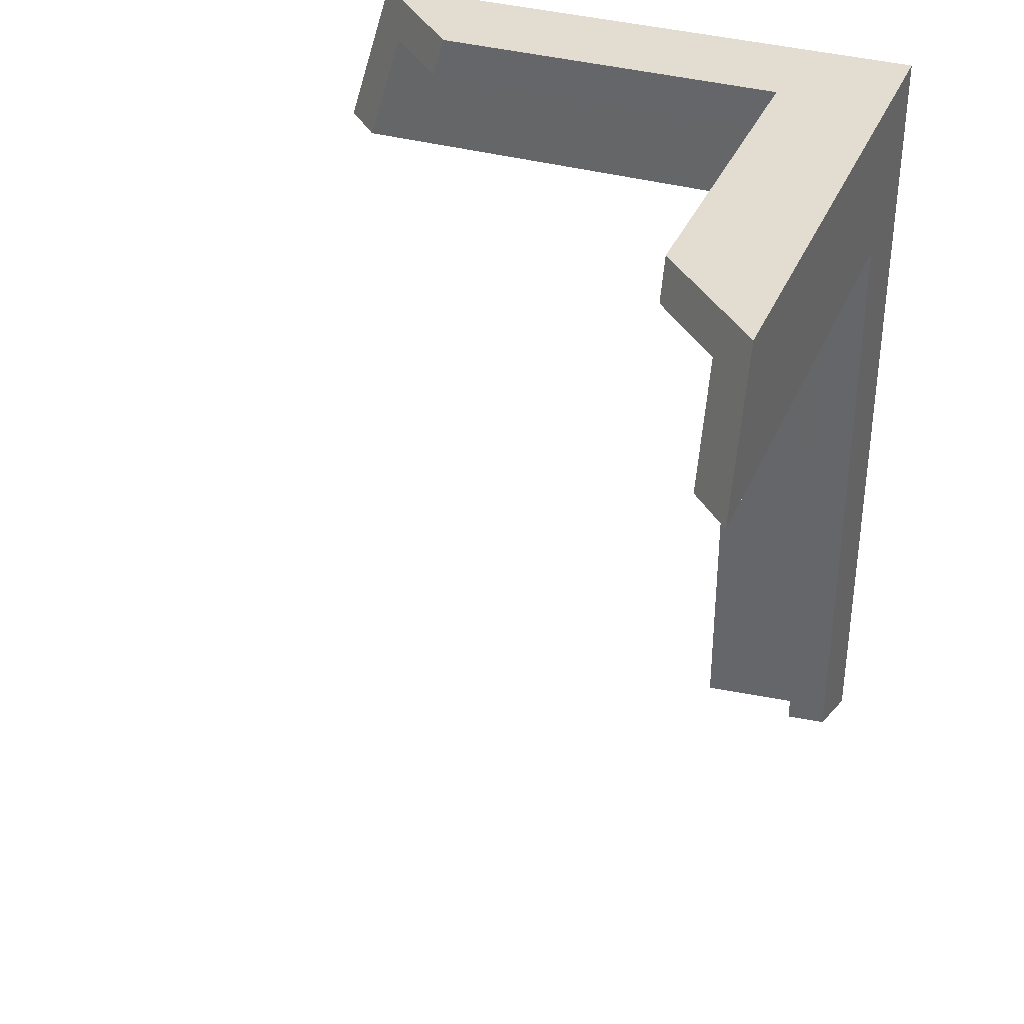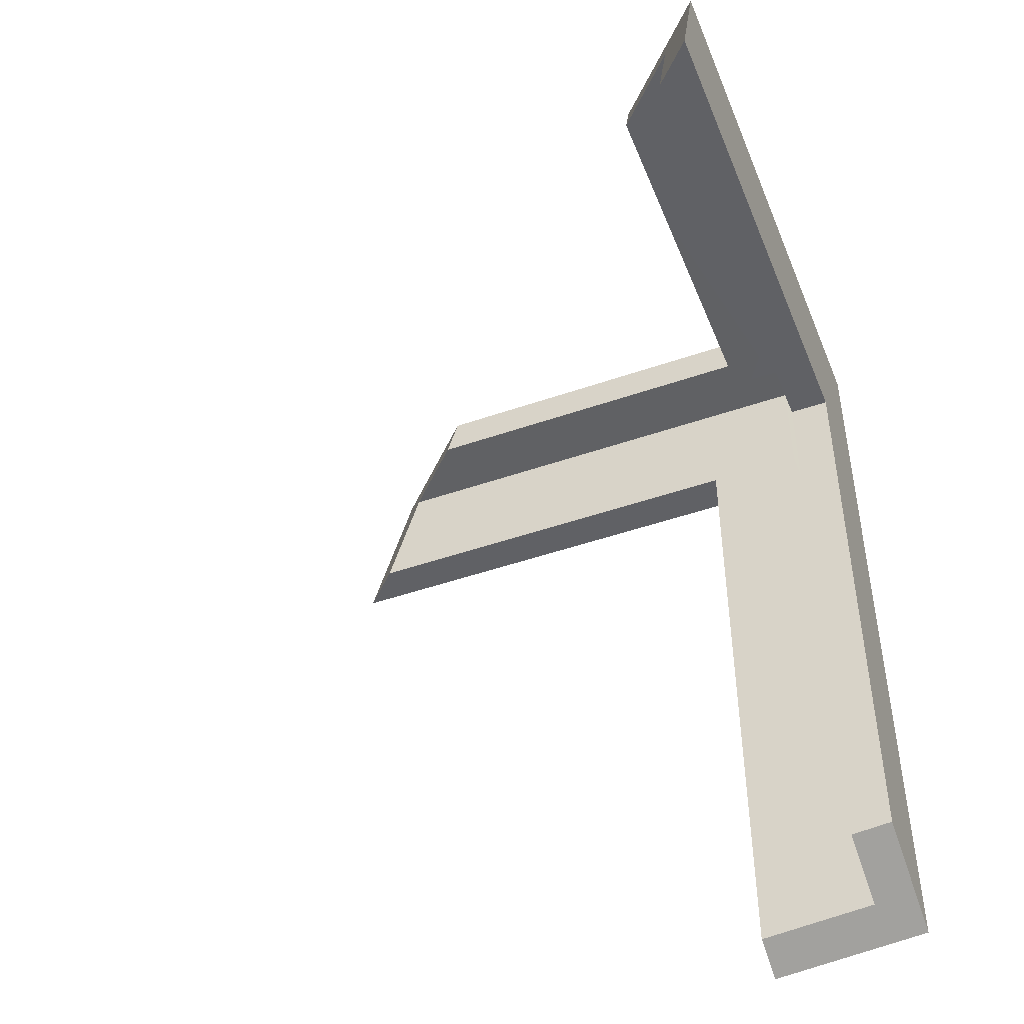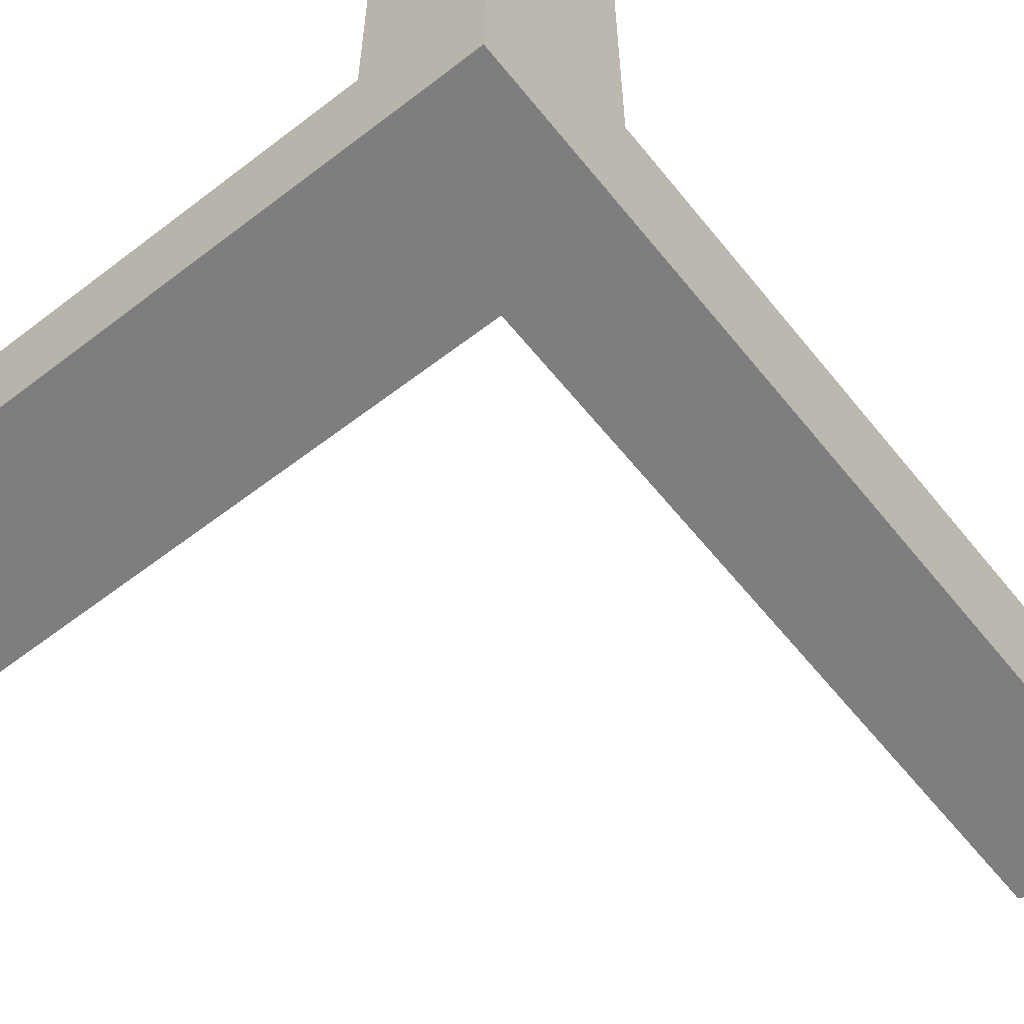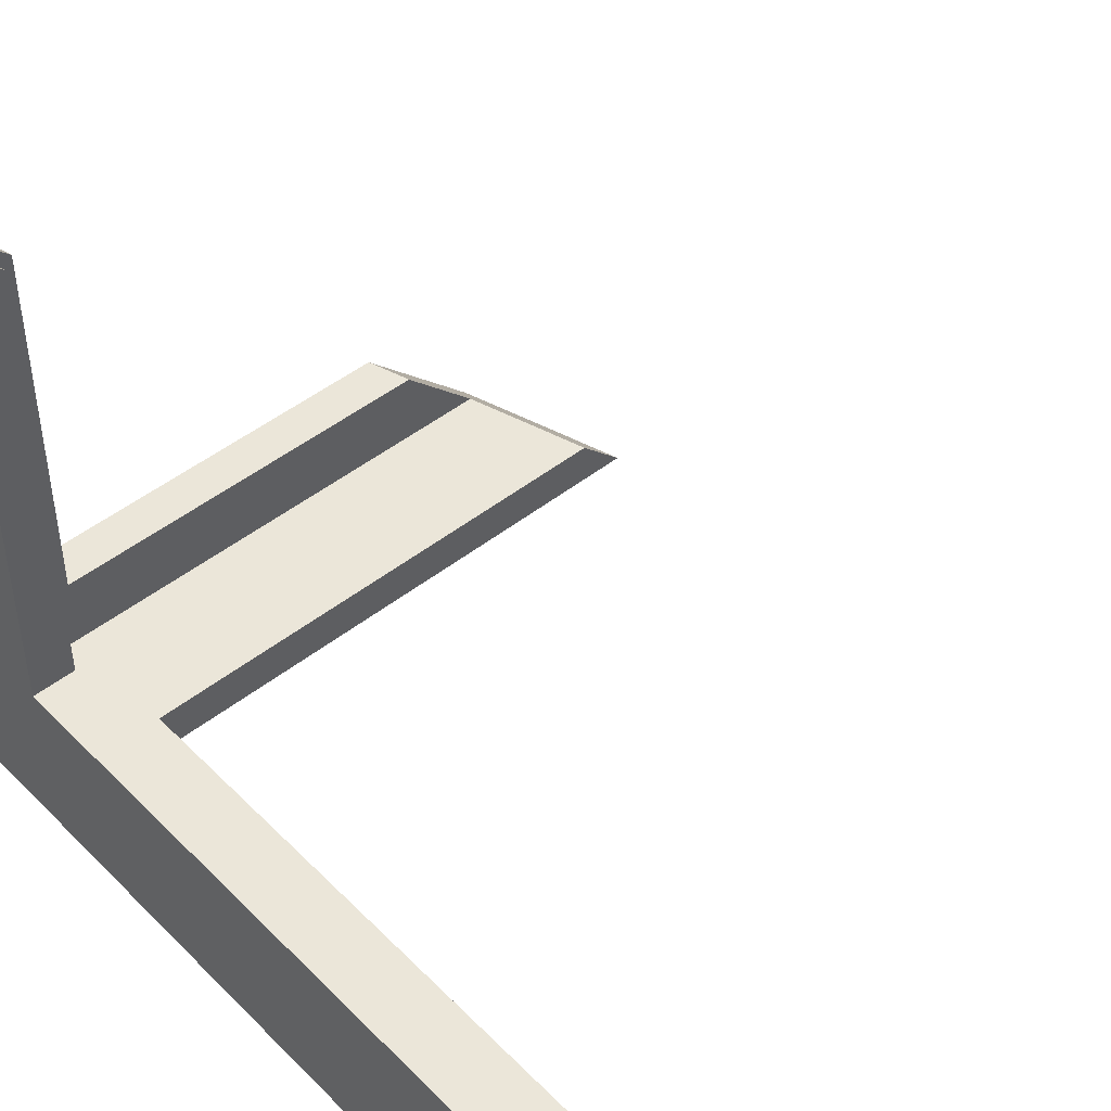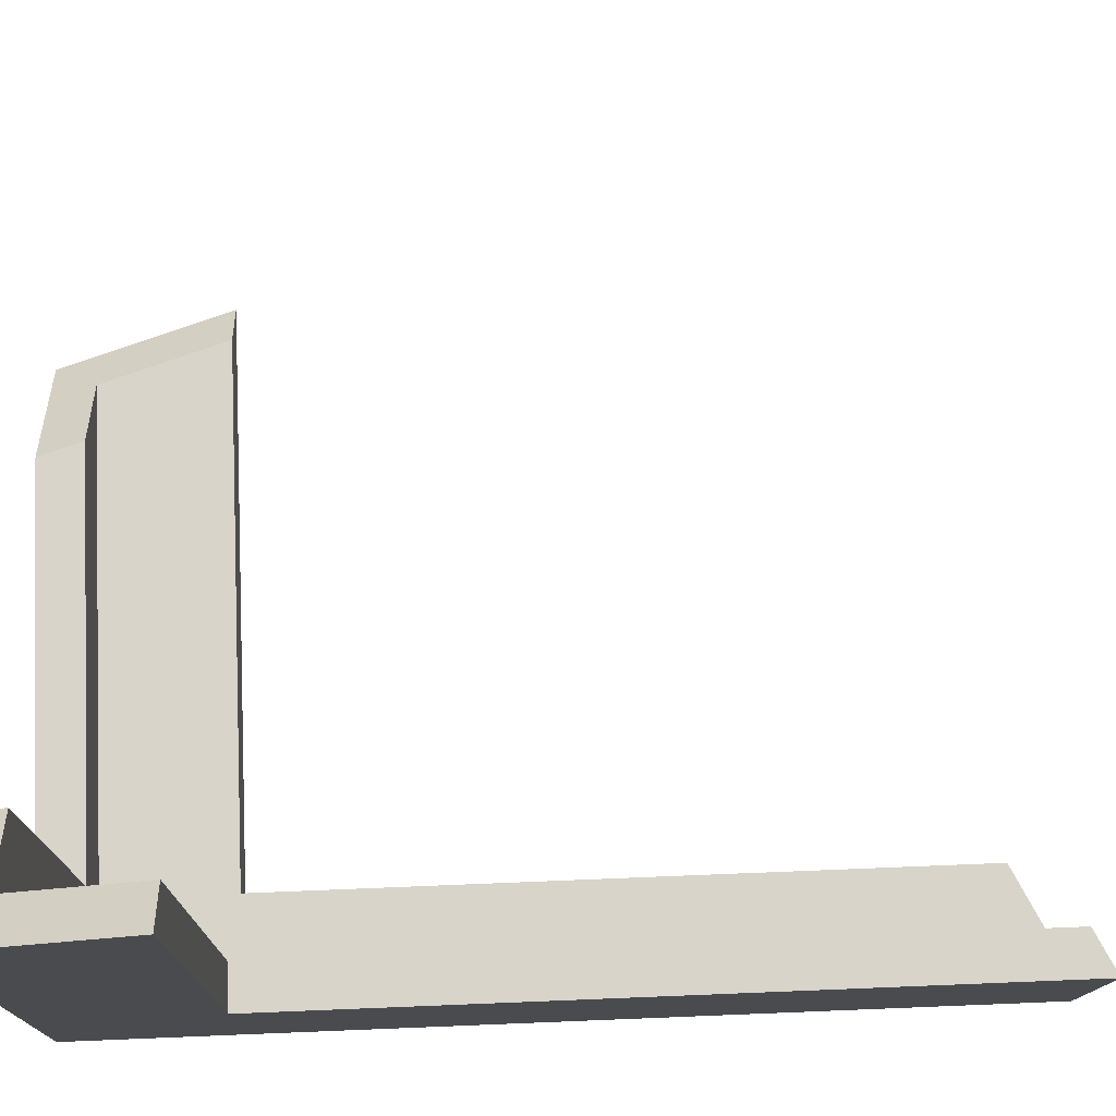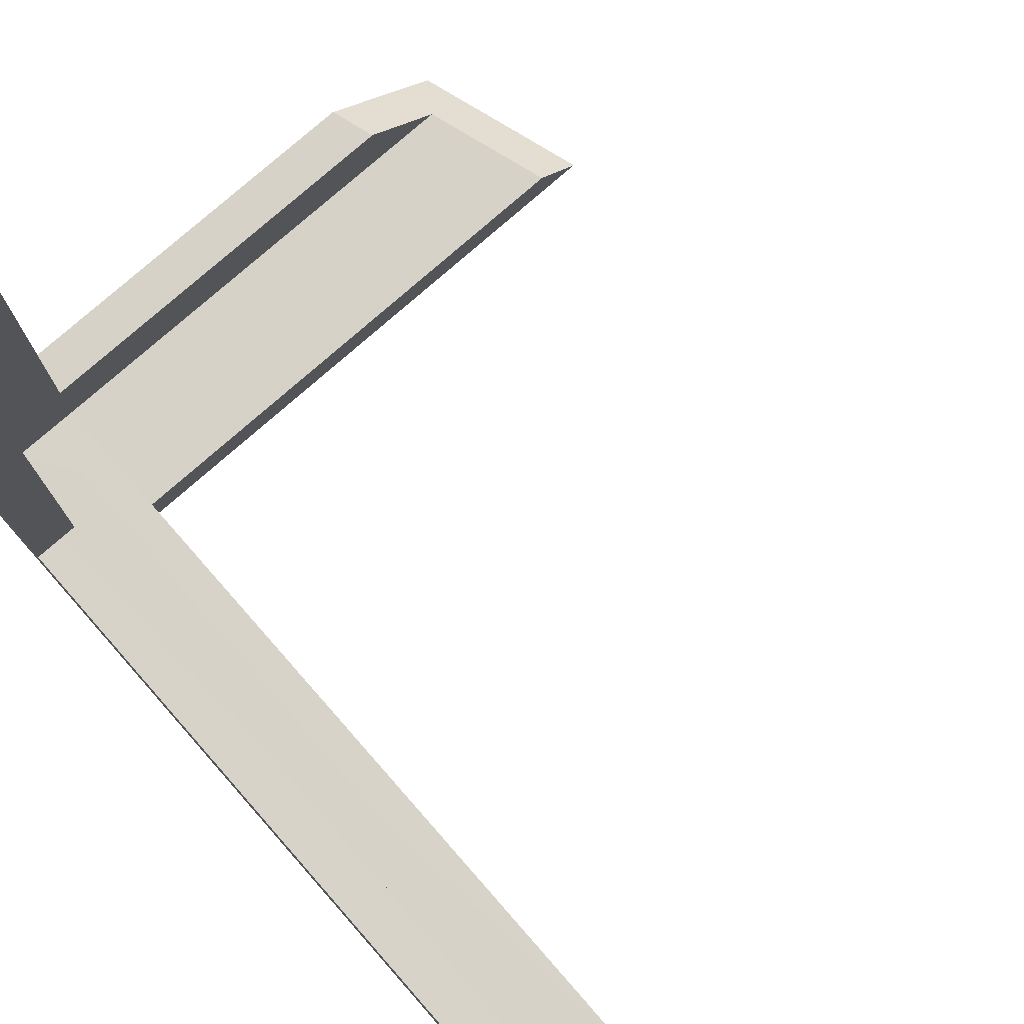
<metadata>
{"format":"obj","ext":"obj","renderer":"f3d","projection":"perspective","resolution":1024,"background":"white","views":[{"elev":35.2,"azim":-69.0,"up":"+Z"},{"elev":-47.1,"azim":-68.5,"up":"+Z"},{"elev":-59.5,"azim":38.4,"up":"+Y"},{"elev":47.4,"azim":138.4,"up":"+Y"},{"elev":75.7,"azim":87.7,"up":"+Y"},{"elev":77.5,"azim":138.7,"up":"+Y"}]}
</metadata>
<code>
g Device_Prop_Box_007_v_033
v 0.1403 -0.1565 -1.097
v 0.1401 0.0583 -1.116
v 0.1403 -0.1425 -1.098
v 0.1439 0.05829 -1.118
v 0.1401 0.0583 -1.116
v 0.1688 -0.233 -1.104
v 0.02457 -0.1566 -1.04
v 0.2163 0.05343 -1.153
v 0.2163 0.05913 -1.153
v 0.2163 -0.233 -1.127
v 0.01039 -0.2239 -1.028
v 0.01039 -0.233 -1.027
v 0.01041 -0.1567 -1.034
v 0.2163 -0.233 0.4286
v 0.2163 0.05343 -1.153
v 0.2163 -0.233 -1.127
v 0.2163 0.05913 0.1365
v 0.2163 0.05913 -1.153
v 0.2163 0.9309 0.1365
v 0.2163 0.8809 0.2986
v 0.2163 0.8408 0.4286
v 0.06882 0.6939 0.4286
v 0.01039 -0.02704 0.4286
v 0.01039 0.6358 0.4286
v 0.2163 -0.233 0.4286
v 0.08663 0.7117 0.4286
v 0.2163 0.8408 0.4286
v -0.862 -0.233 0.4286
v -0.7475 -0.1189 0.4286
v -0.6552 -0.02704 0.4286
v 0.01039 -0.233 0.1365
v 0.1688 -0.233 -1.104
v 0.01039 -0.233 -1.027
v 0.2163 -0.233 -1.127
v 0.2163 -0.233 0.4286
v -0.862 -0.233 0.4286
v -0.9038 -0.233 0.2937
v -0.9525 -0.233 0.1365
v 0.01039 -0.02704 0.3524
v -0.6681 -0.02704 0.387
v -0.6788 -0.02703 0.3524
v -0.6552 -0.02704 0.4286
v 0.01039 -0.02704 0.4286
v 0.01039 -0.02704 0.4286
v 0.01039 0.6504 0.3812
v 0.01039 0.6358 0.4286
v 0.01039 -0.02704 0.3524
v 0.01039 0.6593 0.3524
v 0.2163 0.05913 0.1365
v 0.1401 0.855 0.1365
v 0.1401 0.05913 0.1365
v 0.1605 0.8753 0.1365
v 0.1872 0.9019 0.1365
v 0.2163 0.9309 0.1365
v 0.2163 0.05913 0.1365
v 0.1439 0.05829 -1.118
v 0.2163 0.05913 -1.153
v 0.1401 0.05913 0.1365
v 0.1401 0.0583 -1.116
v 0.01039 -0.1568 0.1365
v -0.9525 -0.233 0.1365
v 0.01039 -0.233 0.1365
v -0.9238 -0.2044 0.1365
v -0.876 -0.1568 0.1365
v 0.01039 -0.1568 0.1365
v 0.01039 -0.2239 -1.028
v 0.01041 -0.1567 -1.034
v 0.01039 -0.233 -1.027
v 0.01039 -0.233 0.1365
v 0.1401 0.05913 0.1365
v 0.1403 -0.1425 -1.098
v 0.1401 0.0583 -1.116
v 0.1404 -0.156 0.1365
v 0.1403 -0.1565 -1.097
v 0.1398 -0.1564 0.3528
v 0.1397 0.05914 0.3528
v 0.1404 -0.156 0.1365
v 0.02457 -0.1566 -1.04
v 0.1403 -0.1565 -1.097
v 0.01041 -0.1567 -1.034
v 0.01039 -0.1568 0.1365
v 0.01039 -0.1568 0.3532
v 0.1398 -0.1564 0.3528
v 0.01039 -0.1568 0.3524
v -0.7433 -0.09127 0.3524
v -0.8091 -0.1568 0.3526
v -0.6788 -0.02703 0.3524
v 0.01039 -0.02704 0.3524
v 0.1397 0.05914 0.3528
v 0.1398 -0.1564 0.3528
v 0.01039 -0.1568 0.1365
v -0.8379 -0.1568 0.2593
v -0.876 -0.1568 0.1365
v -0.8091 -0.1568 0.3526
v 0.01039 -0.1568 0.3524
v 0.1401 0.05913 0.1365
v 0.1396 0.7878 0.3528
v 0.1397 0.05914 0.3528
v 0.1398 0.805 0.2974
v 0.1401 0.855 0.1365
v 0.01039 -0.02704 0.3524
v 0.1028 0.7512 0.3527
v 0.01039 0.6593 0.3524
v 0.1396 0.7878 0.3528
v 0.1397 0.05914 0.3528
v 0.01039 -0.1568 0.3524
v 0.01039 -0.1568 0.3532
v 0.1398 -0.1564 0.3528
v 0.01039 -0.1568 0.1365
v 0.08663 0.7117 0.4286
v 0.2163 0.8809 0.2986
v 0.2163 0.8408 0.4286
v 0.1396 0.7878 0.3528
v 0.01039 0.6504 0.3812
v 0.06882 0.6939 0.4286
v 0.01039 0.6358 0.4286
v 0.1028 0.7512 0.3527
v 0.01039 0.6593 0.3524
v 0.1605 0.8753 0.1365
v 0.1398 0.805 0.2974
v 0.1401 0.855 0.1365
v 0.1872 0.9019 0.1365
v 0.2163 0.9309 0.1365
v -0.7475 -0.1189 0.4286
v -0.6681 -0.02704 0.387
v -0.6552 -0.02704 0.4286
v -0.7433 -0.09127 0.3524
v -0.6788 -0.02703 0.3524
v -0.8091 -0.1568 0.3526
v -0.9038 -0.233 0.2937
v -0.862 -0.233 0.4286
v -0.9238 -0.2044 0.1365
v -0.9525 -0.233 0.1365
v -0.8379 -0.1568 0.2593
v -0.876 -0.1568 0.1365
g Device_Prop_Box_007_v_033_0
f 3 2 1
f 5 4 1
f 1 4 6
f 7 1 6
f 4 8 6
f 9 8 4
f 6 8 10
f 11 7 6
f 12 11 6
f 13 7 11
f 16 15 14
f 14 15 17
f 18 17 15
f 17 19 14
f 20 14 19
f 14 20 21
f 24 23 22
f 25 22 23
f 25 26 22
f 27 26 25
f 25 23 28
f 29 28 23
f 30 29 23
f 33 32 31
f 32 34 31
f 35 31 34
f 35 36 31
f 37 31 36
f 31 37 38
f 41 40 39
f 40 42 39
f 43 39 42
f 46 45 44
f 44 45 47
f 48 47 45
f 51 50 49
f 52 49 50
f 52 53 49
f 53 54 49
f 57 56 55
f 55 56 58
f 59 58 56
f 62 61 60
f 63 60 61
f 60 63 64
f 67 66 65
f 66 68 65
f 69 65 68
f 72 71 70
f 70 71 73
f 74 73 71
f 73 75 70
f 76 70 75
f 79 78 77
f 78 80 77
f 81 77 80
f 81 82 77
f 83 77 82
f 86 85 84
f 85 87 84
f 88 84 87
f 88 89 84
f 90 84 89
f 93 92 91
f 92 94 91
f 95 91 94
f 98 97 96
f 99 96 97
f 96 99 100
f 103 102 101
f 102 104 101
f 105 101 104
f 108 107 106
f 109 106 107
f 112 111 110
f 111 113 110
f 113 114 110
f 110 114 115
f 114 116 115
f 117 114 113
f 118 114 117
f 119 113 111
f 120 113 119
f 121 120 119
f 122 119 111
f 123 122 111
f 126 125 124
f 125 127 124
f 128 127 125
f 127 129 124
f 129 130 124
f 124 130 131
f 132 130 129
f 133 130 132
f 134 132 129
f 135 132 134

</code>
